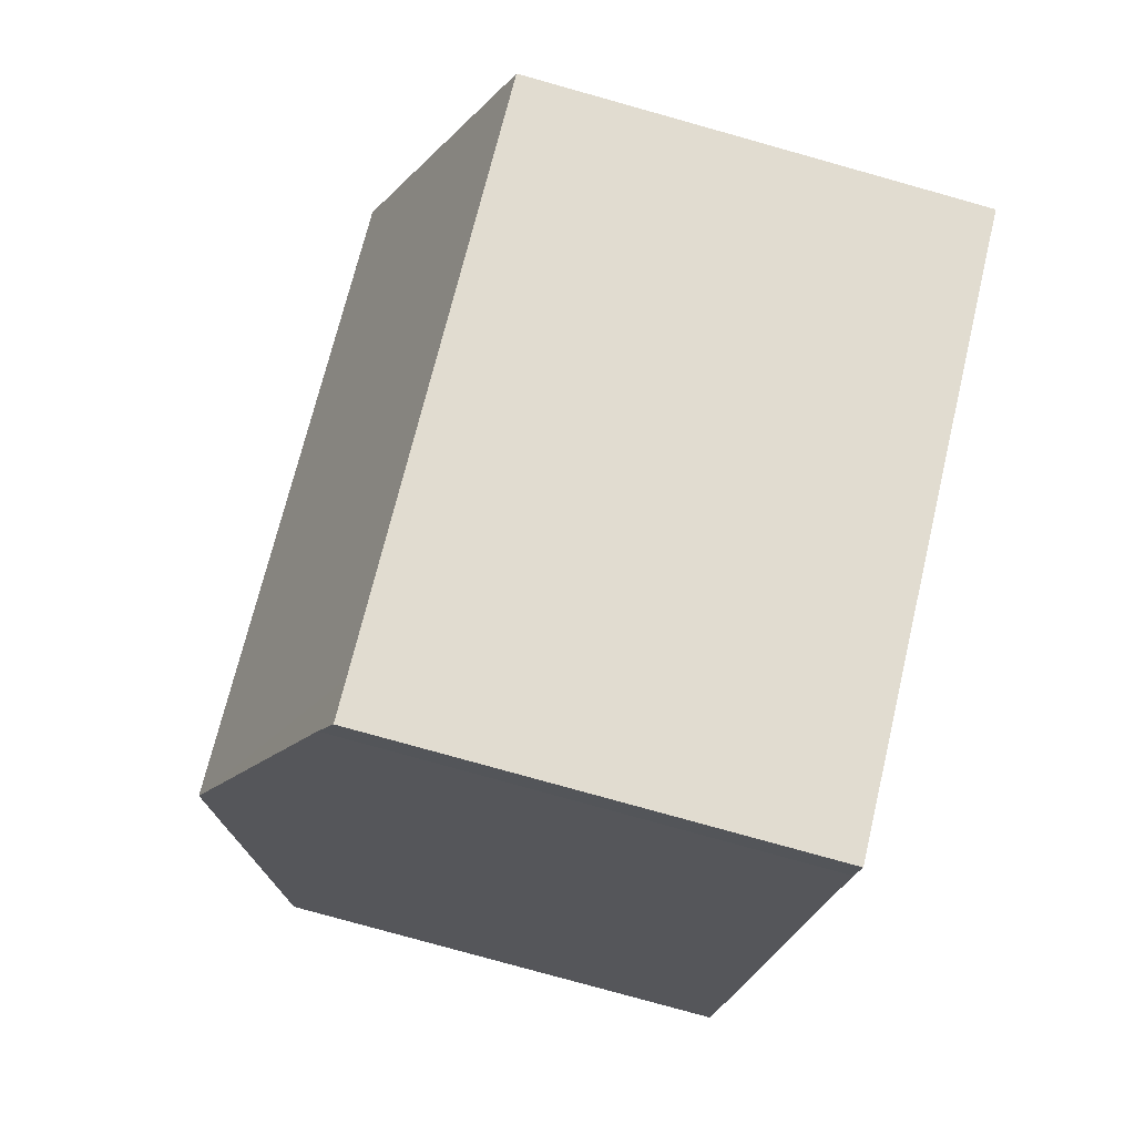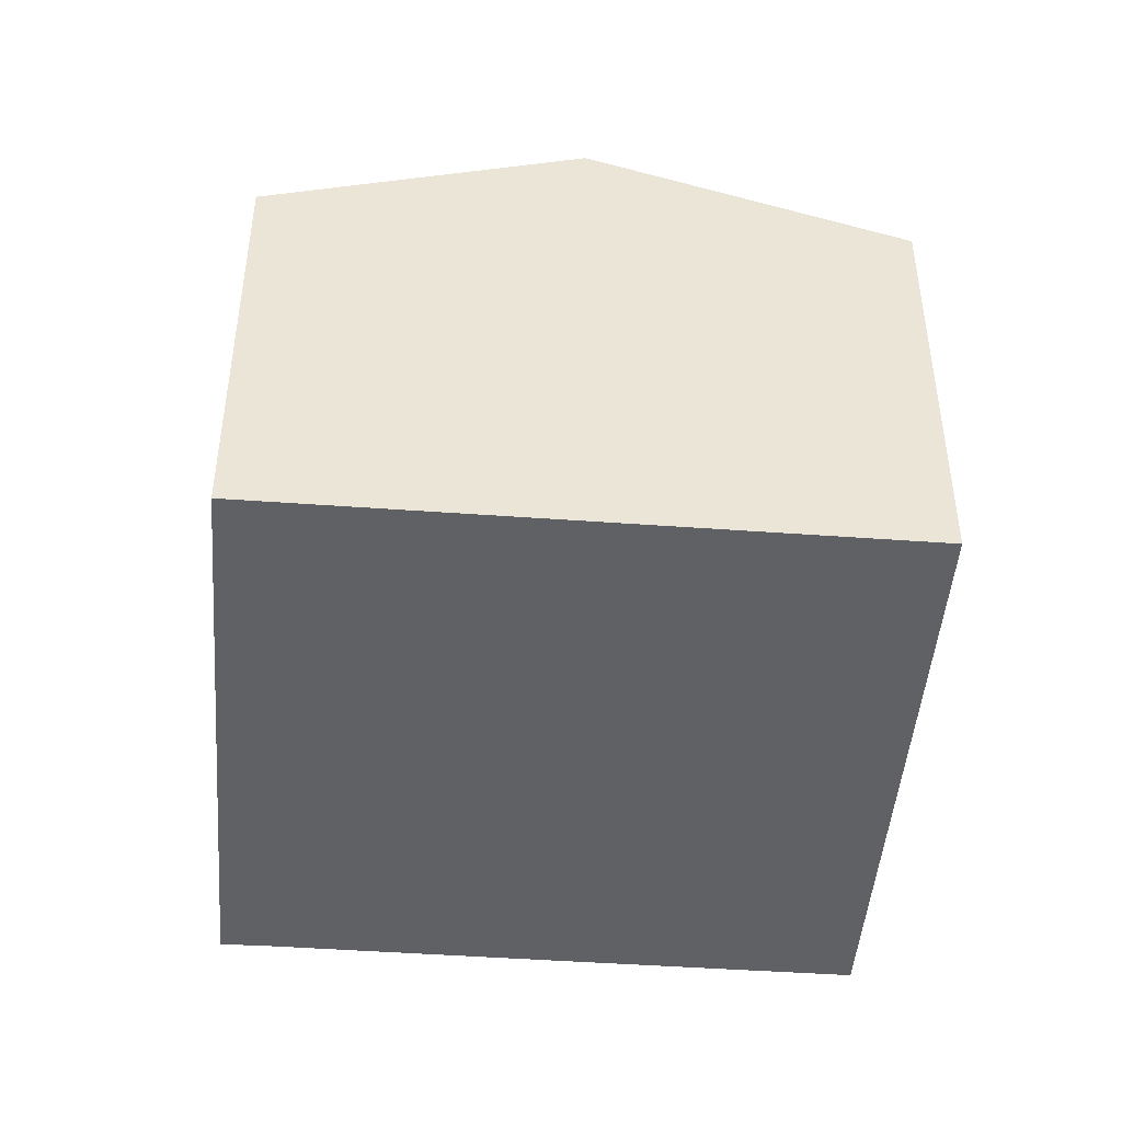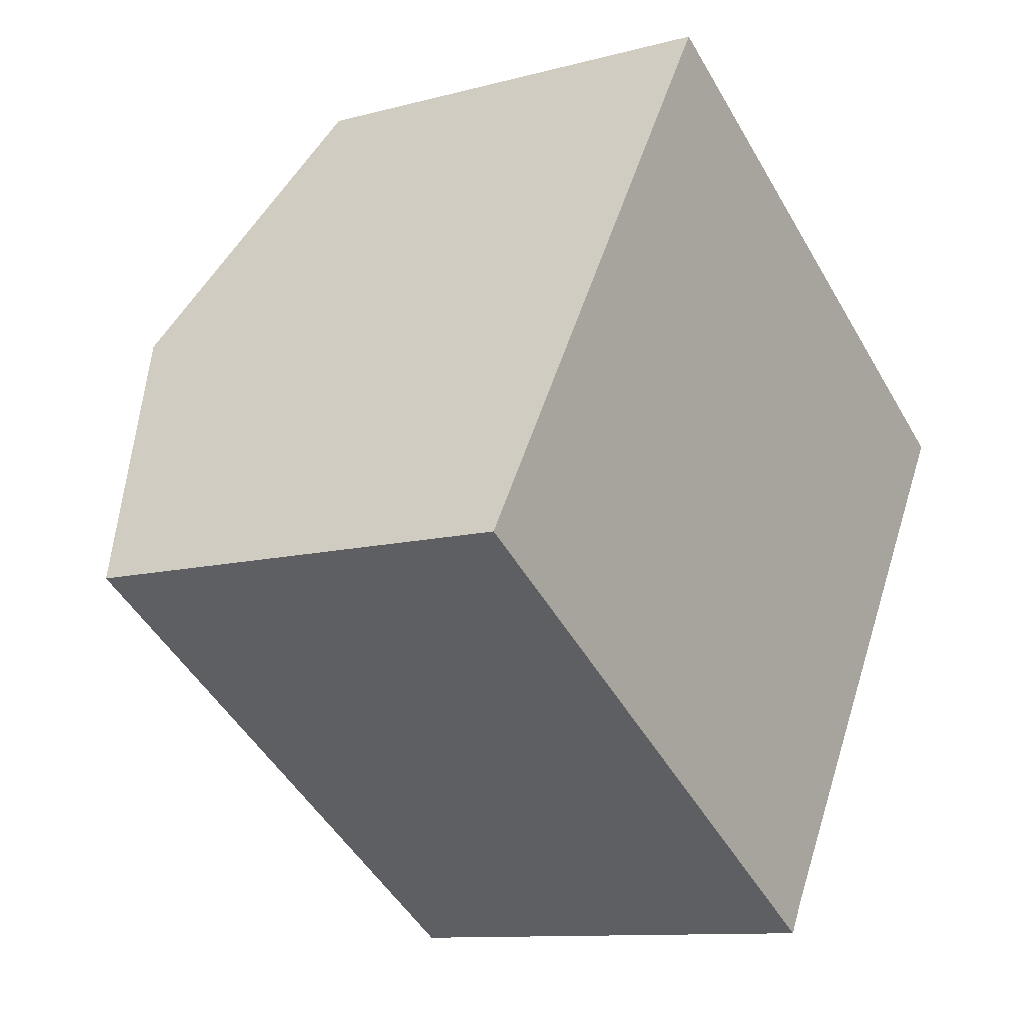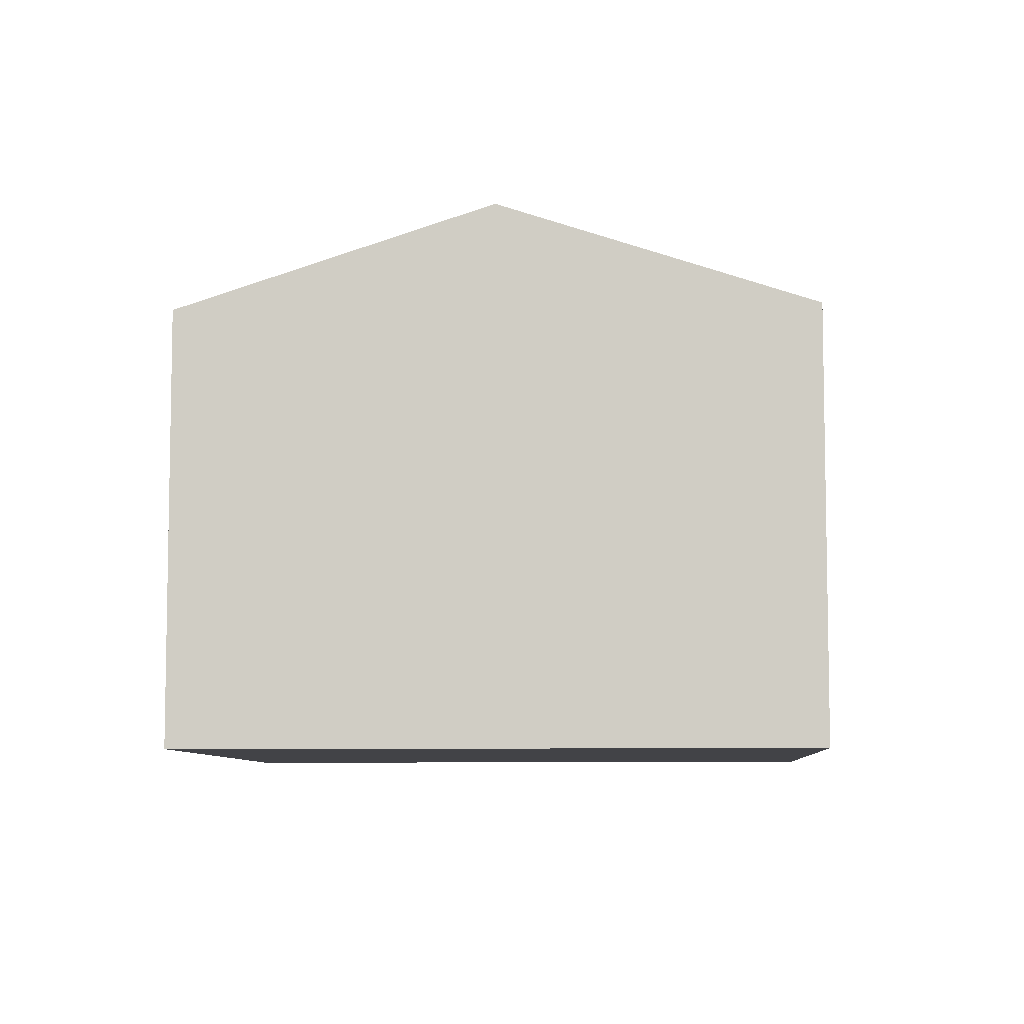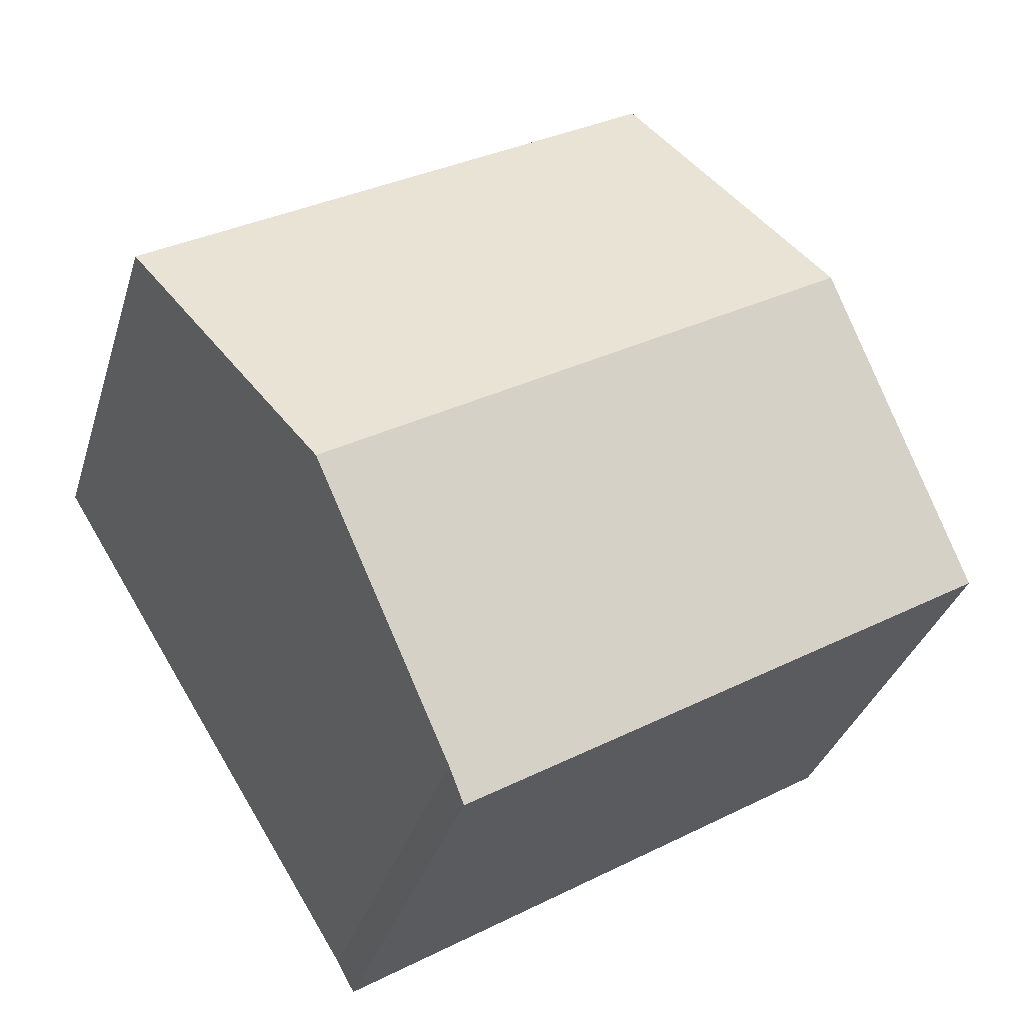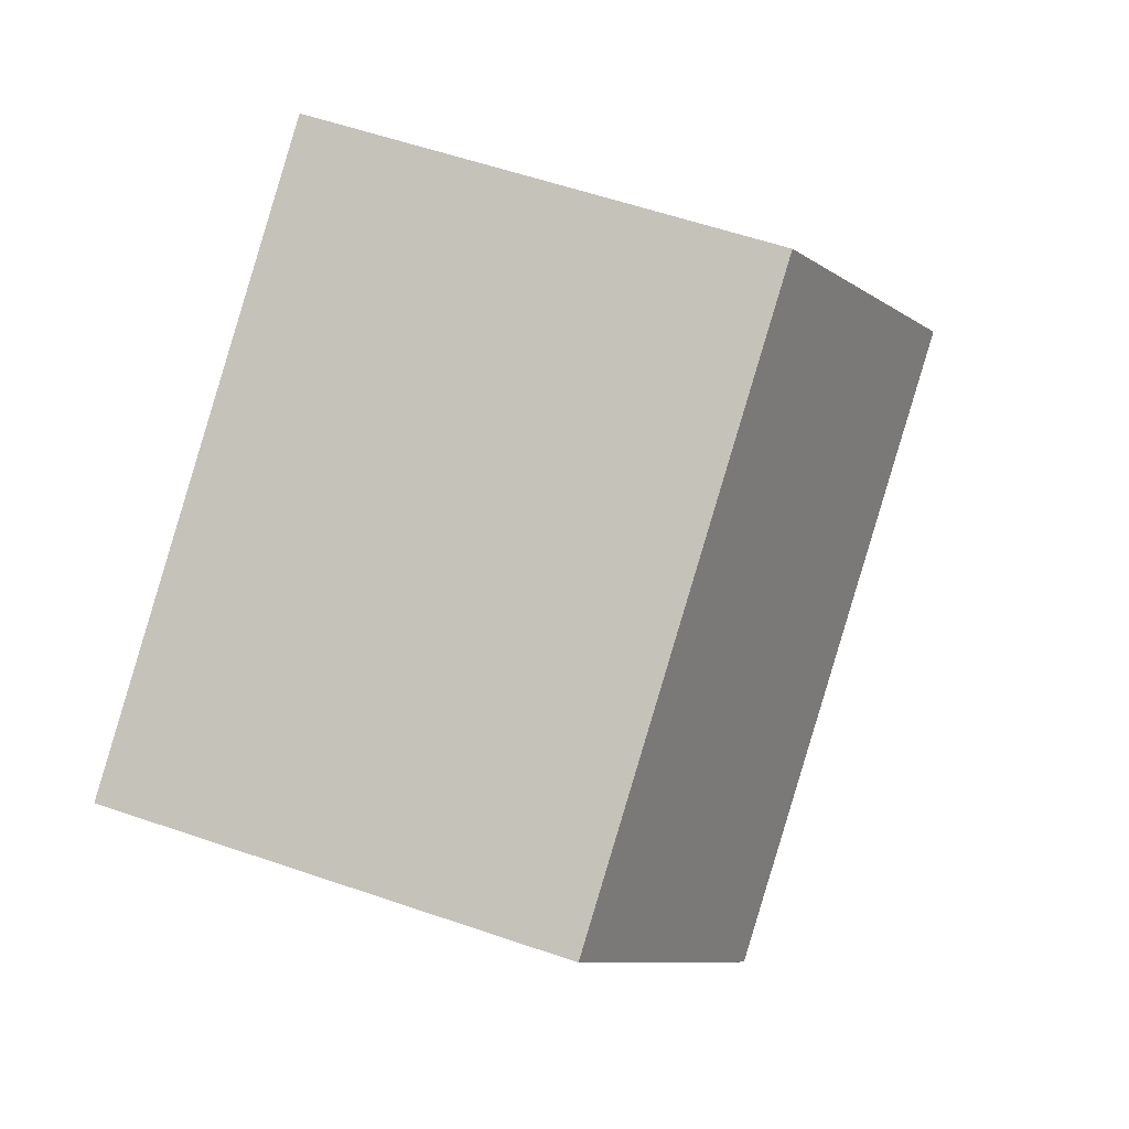
<metadata>
{"format":"obj","ext":"obj","renderer":"f3d","projection":"perspective","resolution":1024,"background":"white","views":[{"elev":-79.3,"azim":-105.6,"up":"+Z"},{"elev":-46.4,"azim":-62.9,"up":"+Y"},{"elev":-10.8,"azim":-56.1,"up":"+Z"},{"elev":-7.4,"azim":-55.1,"up":"+Y"},{"elev":-33.7,"azim":164.0,"up":"+Z"},{"elev":57.4,"azim":109.7,"up":"+Z"}]}
</metadata>
<code>
v  3.11 9.884 5.009
v  8.924 7.977 -5.502
v  0 7.977 4.884e-16
v  12.62 9.884 -0.852
v  9.847 8.185 -5.313
v  9.534 7.977 -5.878
v  9.886 8.209 -5.251
v  15.71 7.978 4.159
v  6.221 7.976 10.02
v  13.3 9.465 0.247
v  9.534 3.599e-16 -5.878
v  0 0 0
v  8.924 3.369e-16 -5.502
v  3.11 -3.067e-16 5.009
v  6.221 -6.135e-16 10.02
v  15.71 -2.547e-16 4.159
v  9.847 3.253e-16 -5.313
v  13.3 -1.512e-17 0.247
v  12.62 5.217e-17 -0.852
v  9.886 3.215e-16 -5.251
g defaultobject
f 1 2 3
f 2 1 4
f 2 4 5
f 2 5 6
f 5 4 7
f 8 1 9
f 1 8 4
f 4 8 10
f 11 2 6
f 2 11 3
f 3 11 12
f 12 11 13
f 12 1 3
f 1 12 9
f 9 12 14
f 9 14 15
f 9 16 8
f 16 9 15
f 17 6 5
f 6 17 11
f 16 10 8
f 10 16 4
f 4 16 7
f 7 16 5
f 5 16 18
f 5 18 17
f 17 18 19
f 17 19 20
f 13 14 12
f 14 13 15
f 15 13 11
f 15 11 17
f 15 17 20
f 15 20 19
f 15 19 16
f 16 19 18

</code>
